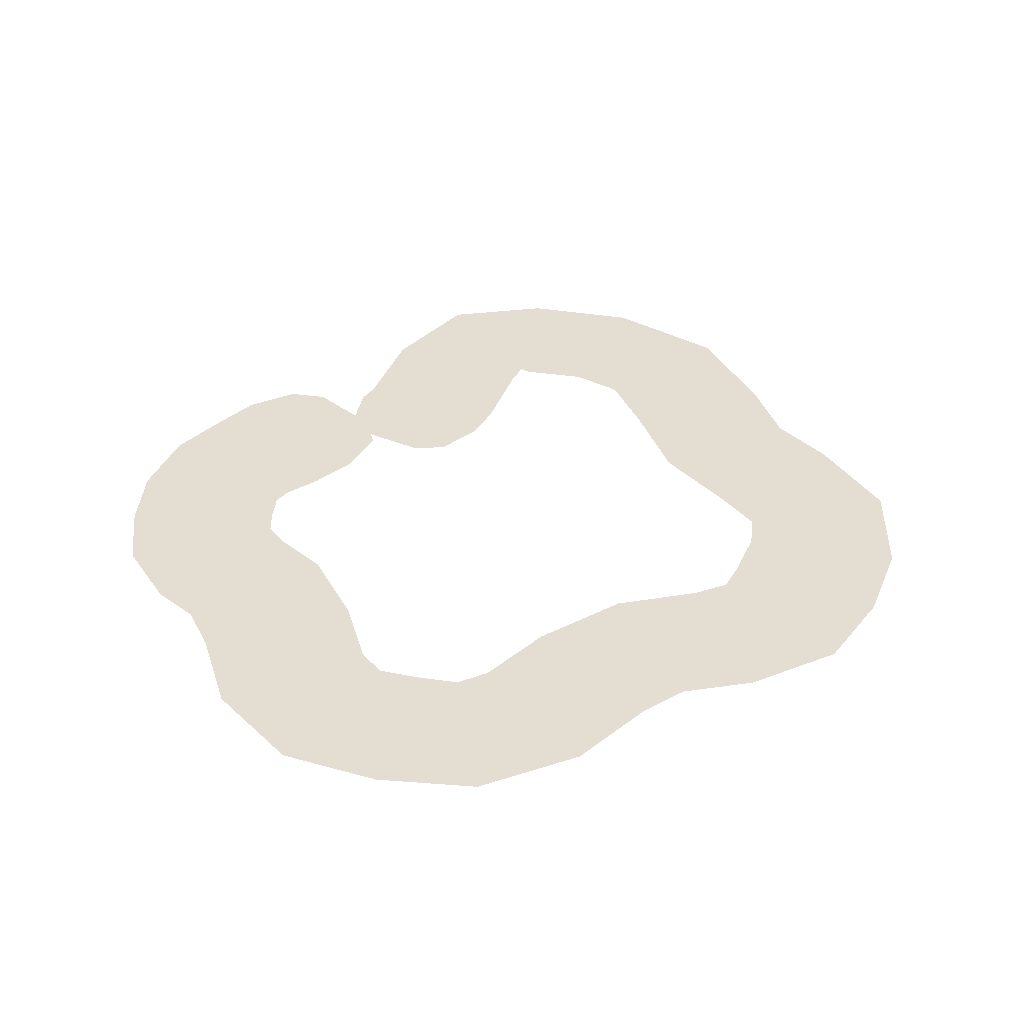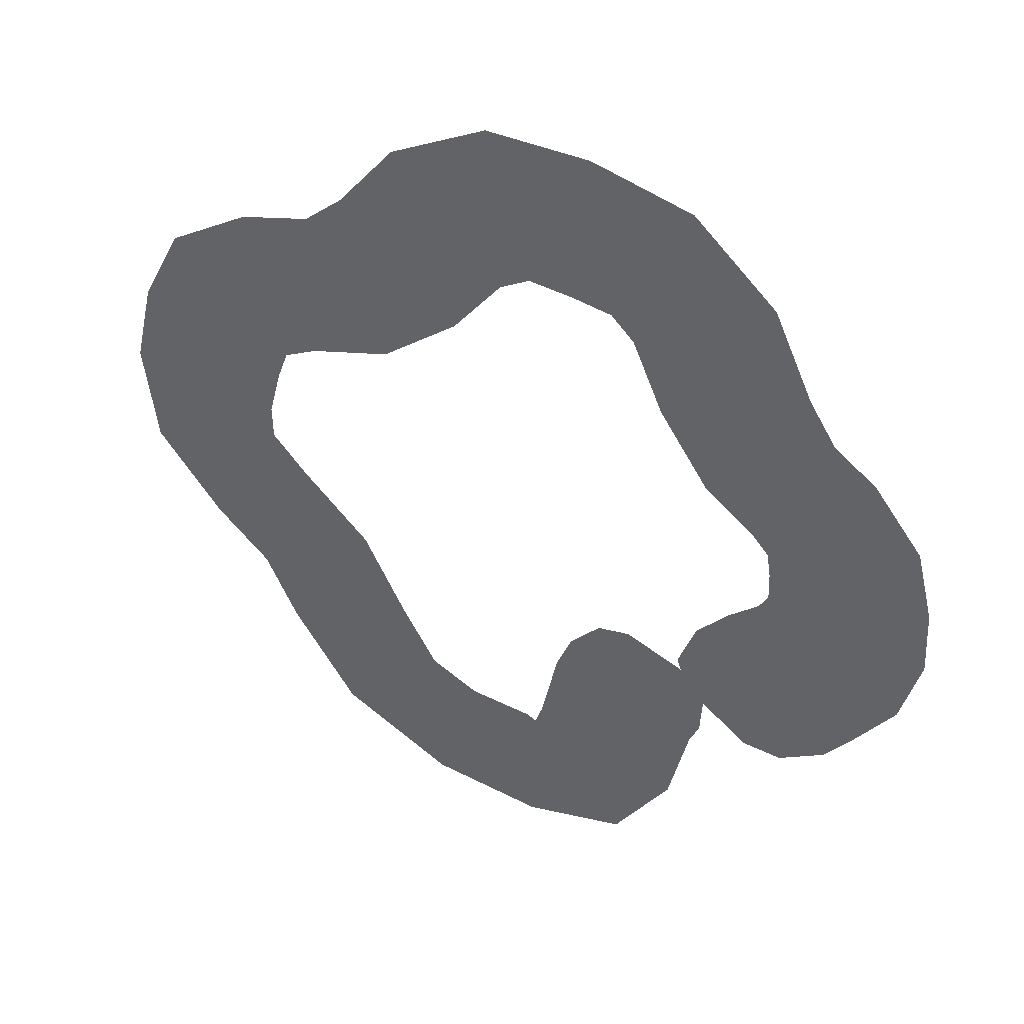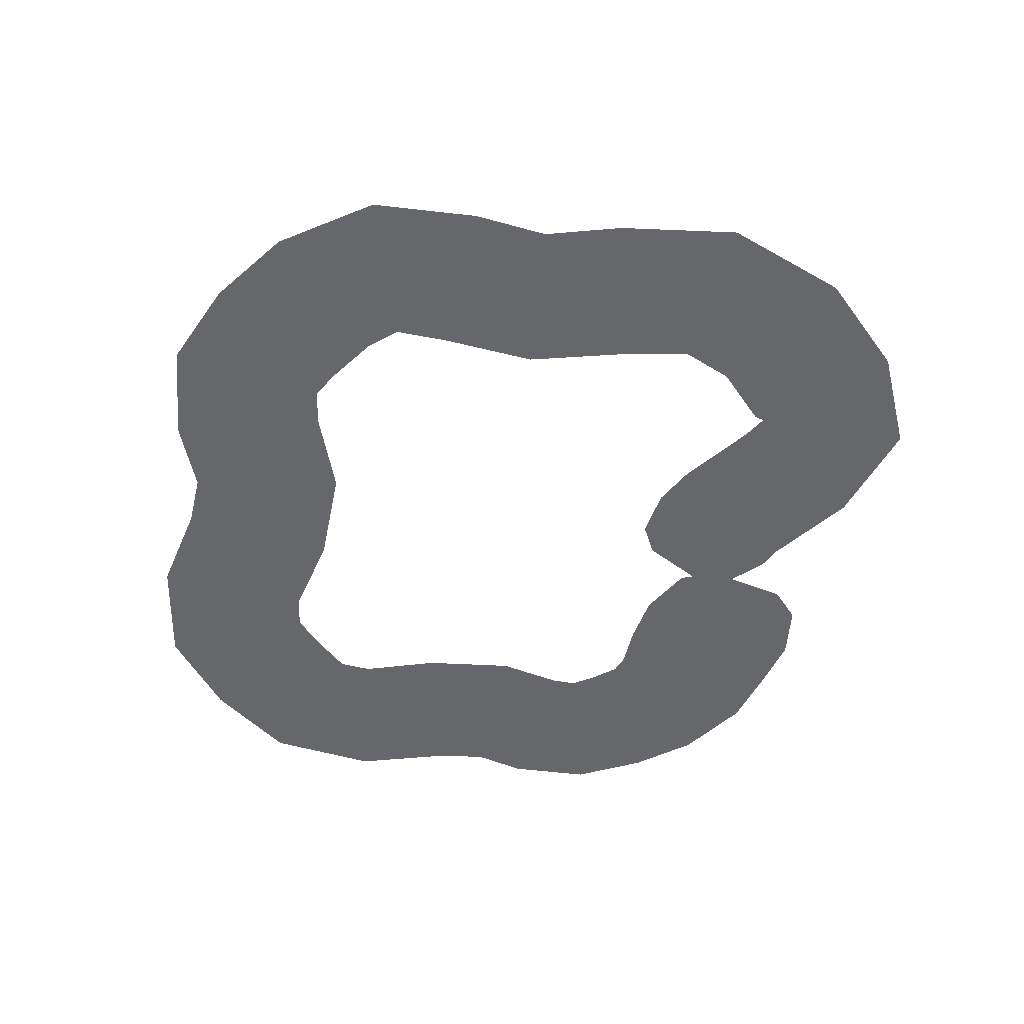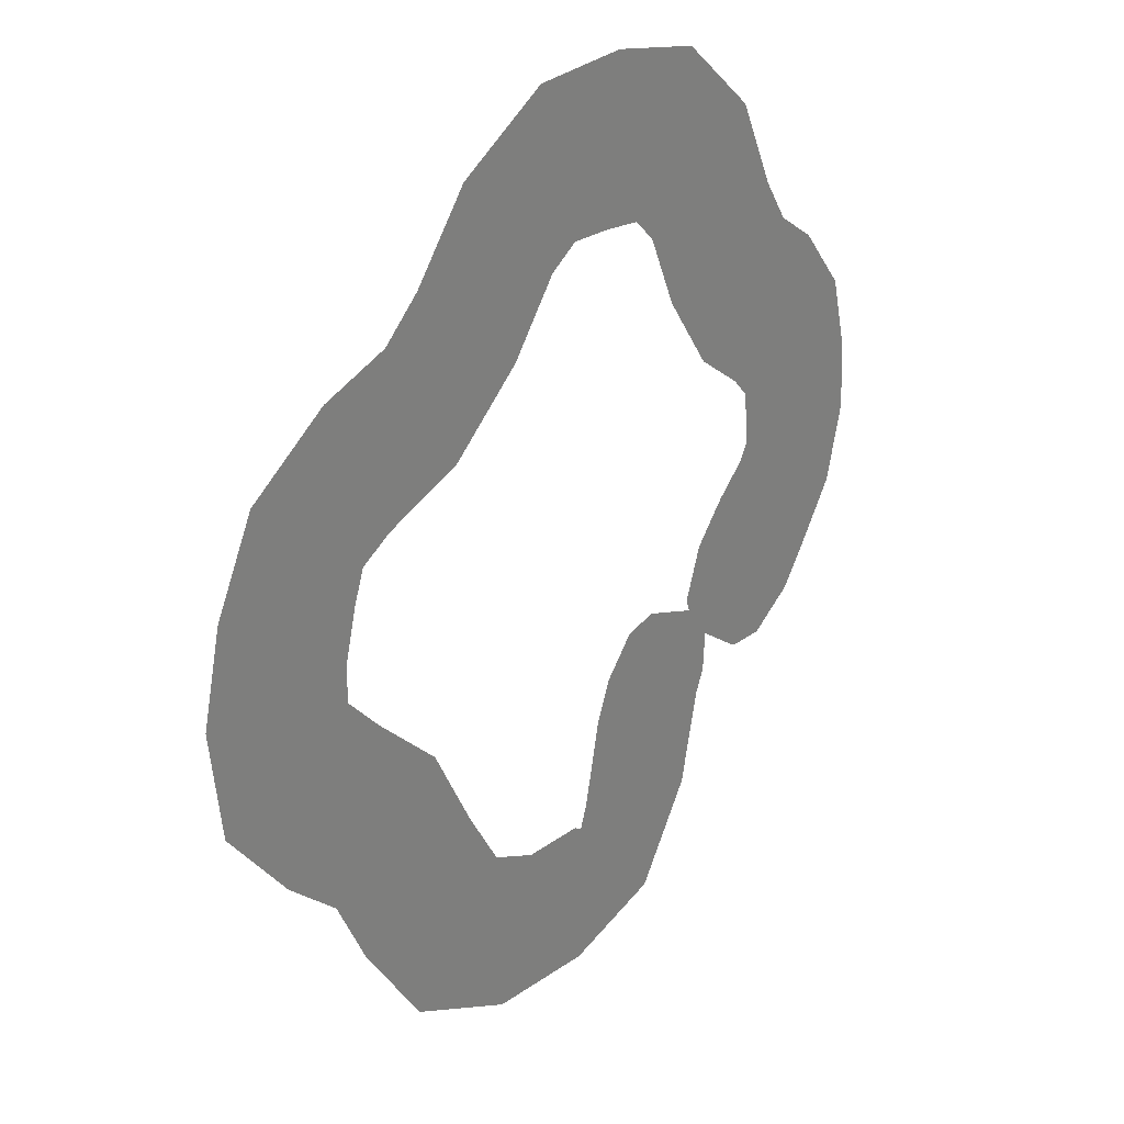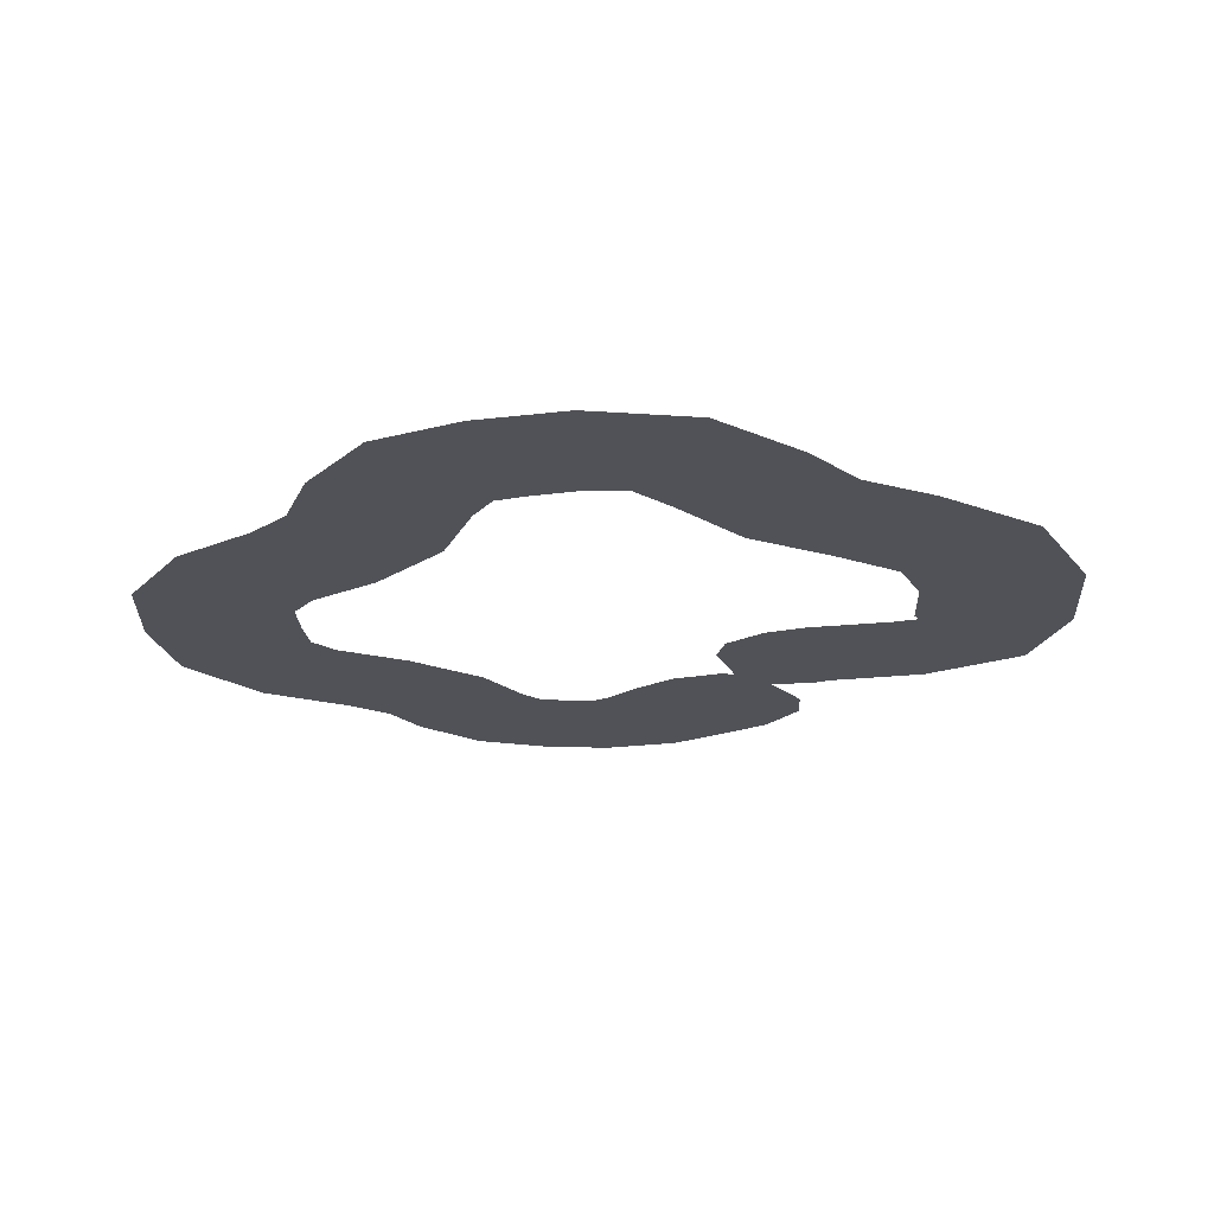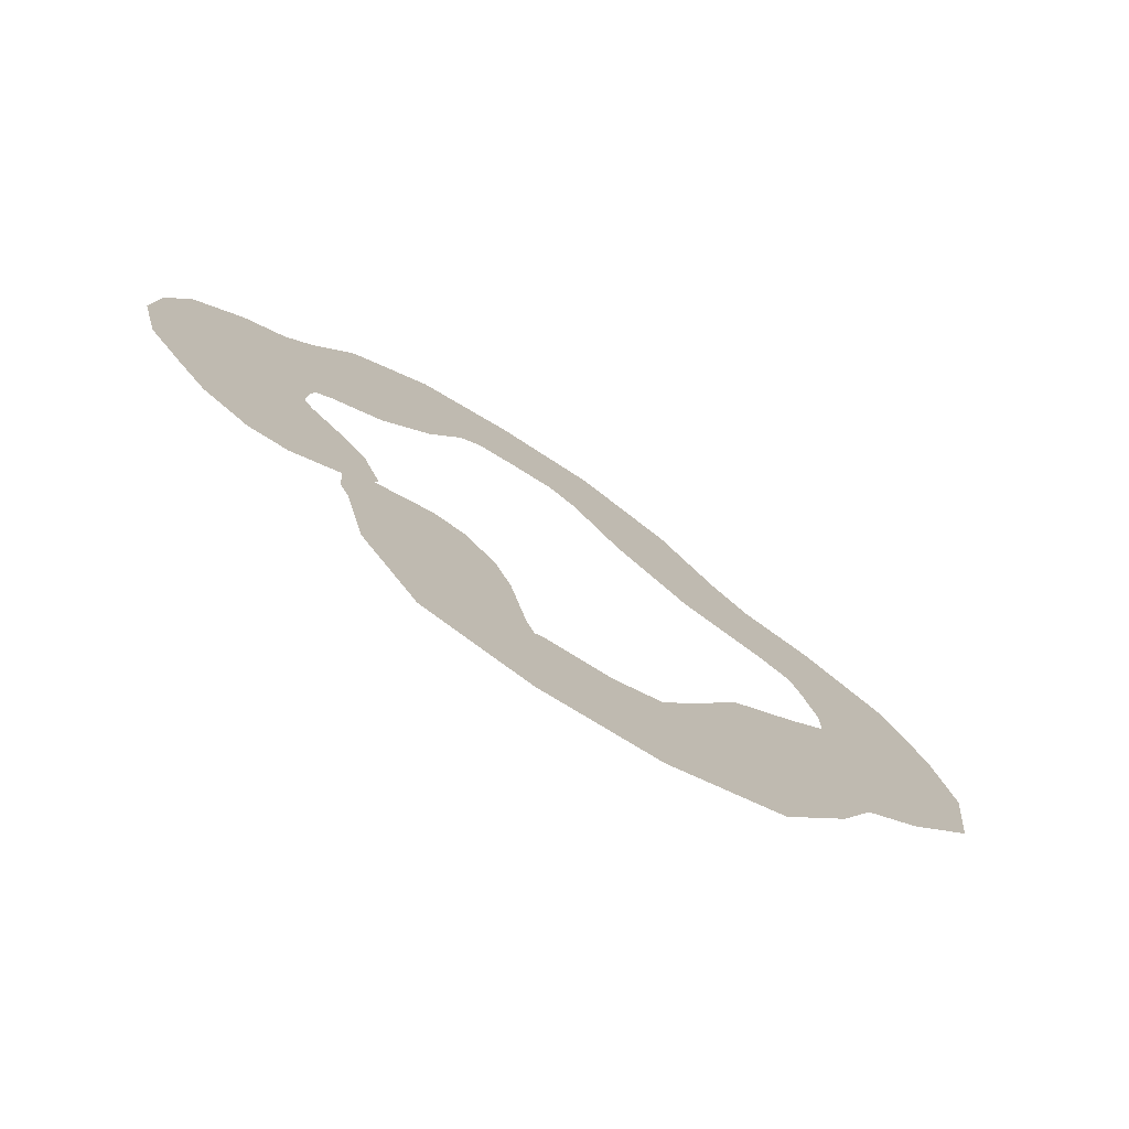
<metadata>
{"format":"obj","ext":"obj","renderer":"f3d","projection":"perspective","resolution":1024,"background":"white","views":[{"elev":36.1,"azim":7.5,"up":"+Y"},{"elev":45.7,"azim":-152.6,"up":"+Z"},{"elev":-52.1,"azim":120.1,"up":"+Y"},{"elev":29.6,"azim":130.4,"up":"+Z"},{"elev":-21.6,"azim":89.2,"up":"+Y"},{"elev":-77.1,"azim":-32.6,"up":"+Z"}]}
</metadata>
<code>
g
v -11.79 -6.2 25.67
v -10.18 -6.2 26.88
v -12.73 -6.2 25.63
v -9.876 -6.2 27.77
v -13.84 -6.2 26.39
v -10.3 -6.2 29.05
v -14.51 -6.2 27.37
v -11.07 -6.2 29.99
v -15.42 -6.2 28.77
v -11.79 -6.2 30.68
v -15.87 -6.2 30.64
v -12 -6.2 31.08
v -15.77 -6.2 32.33
v -11.97 -6.2 31.81
v -15.33 -6.2 34.1
v -11.88 -6.2 32.44
v -14.14 -6.2 35.65
v -11.48 -6.2 32.89
v -13.12 -6.2 36.39
v -10.27 -6.2 33.83
v -12.46 -6.2 37.44
v -9.071 -6.2 35.66
v -11.51 -6.2 39.56
v -8.331 -6.2 37.42
v -9.544 -6.2 41.37
v -7.78 -6.2 37.97
v -7.176 -6.2 41.92
v -6.804 -6.2 38.1
v -4.734 -6.2 41.85
v -5.783 -6.2 38.16
v -2.439 -6.2 40.48
v -5.072 -6.2 37.7
v -1.055 -6.2 38.65
v -3.901 -6.2 36.09
v -0.119 -6.2 37.77
v -2.051 -6.2 34.47
v 1.594 -6.2 37.2
v -0.07431 -6.2 33.76
v 3.617 -6.2 35.8
v 0.7293 -6.2 33.29
v 4.629 -6.2 33.73
v 0.9966 -6.2 32.52
v 5.134 -6.2 31.54
v 1.315 -6.2 31.25
v 4.841 -6.2 28.89
v 1.31 -6.2 30.37
v 3.252 -6.2 26.8
v 0.4295 -6.2 29.39
v 1.93 -6.2 25.57
v -1.189 -6.2 27.79
v 1.122 -6.2 23.81
v -2.24 -6.2 25.65
v -0.4651 -6.2 21.34
v -3.101 -6.2 24.12
v -3.222 -6.2 19.86
v -4.28 -6.2 23.54
v -5.991 -6.2 19.63
v -5.832 -6.2 23.46
v -8.482 -6.2 20.37
v -6.05 -6.2 23.33
v -9.869 -6.2 22.69
v -6.242 -6.2 23.92
v -10.35 -6.2 25
v -6.641 -6.2 25.94
v -10.58 -6.2 25.55
v -7.016 -6.2 26.95
v -10.64 -6.2 26.72
v -7.762 -6.2 27.84
v -10.18 -6.2 27.39
v -8.556 -6.2 28.02
g _0
f 3 2 1
f 2 3 4
f 5 4 3
f 4 5 6
f 7 6 5
f 6 7 8
f 9 8 7
f 8 9 10
f 11 10 9
f 10 11 12
f 13 12 11
f 12 13 14
f 15 14 13
f 14 15 16
f 17 16 15
f 16 17 18
f 19 18 17
f 18 19 20
f 21 20 19
f 20 21 22
f 23 22 21
f 22 23 24
f 25 24 23
f 24 25 26
f 27 26 25
f 26 27 28
f 29 28 27
f 28 29 30
f 31 30 29
f 30 31 32
f 33 32 31
f 32 33 34
f 35 34 33
f 34 35 36
f 37 36 35
f 36 37 38
f 39 38 37
f 38 39 40
f 41 40 39
f 40 41 42
f 43 42 41
f 42 43 44
f 45 44 43
f 44 45 46
f 47 46 45
f 46 47 48
f 49 48 47
f 48 49 50
f 51 50 49
f 50 51 52
f 53 52 51
f 52 53 54
f 55 54 53
f 54 55 56
f 57 56 55
f 56 57 58
f 59 58 57
f 58 59 60
f 61 60 59
f 60 61 62
f 63 62 61
f 62 63 64
f 65 64 63
f 64 65 66
f 67 66 65
f 66 67 68
f 69 68 67
f 68 69 70

</code>
